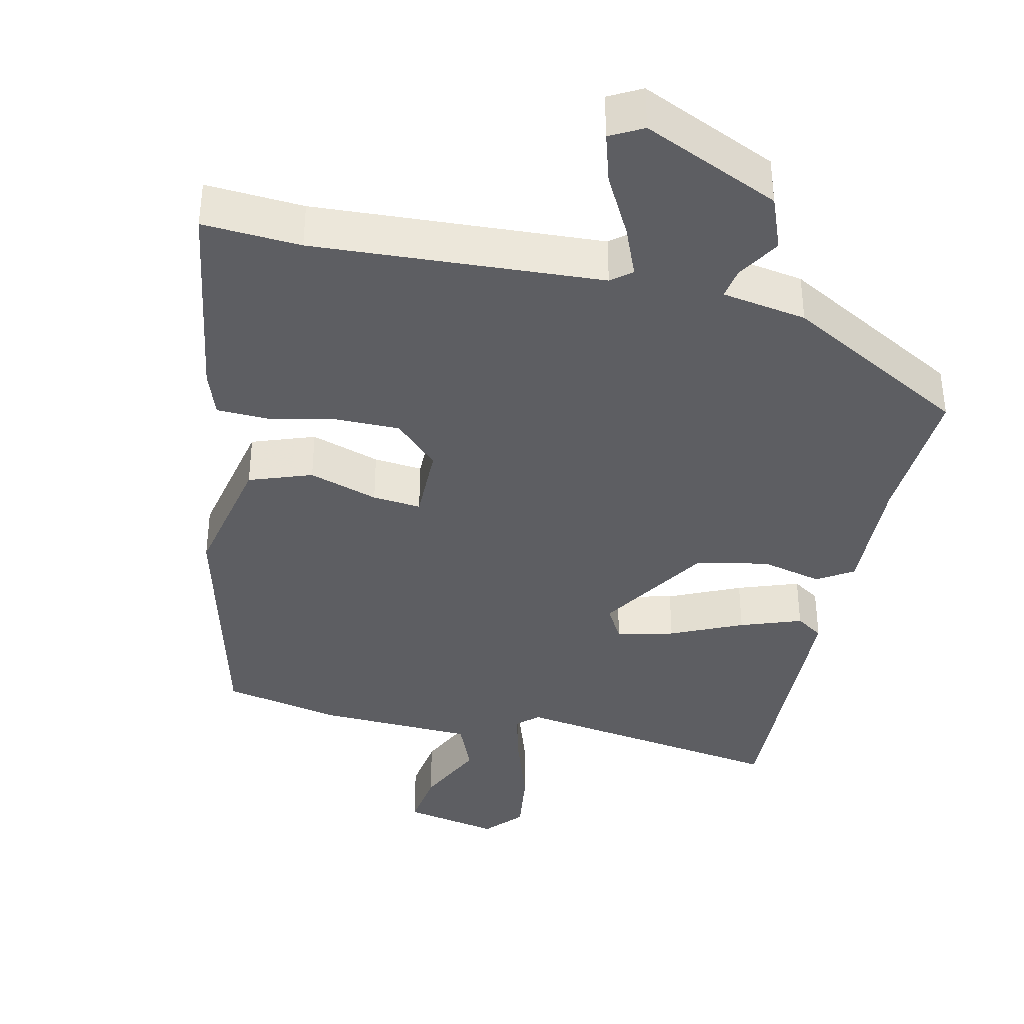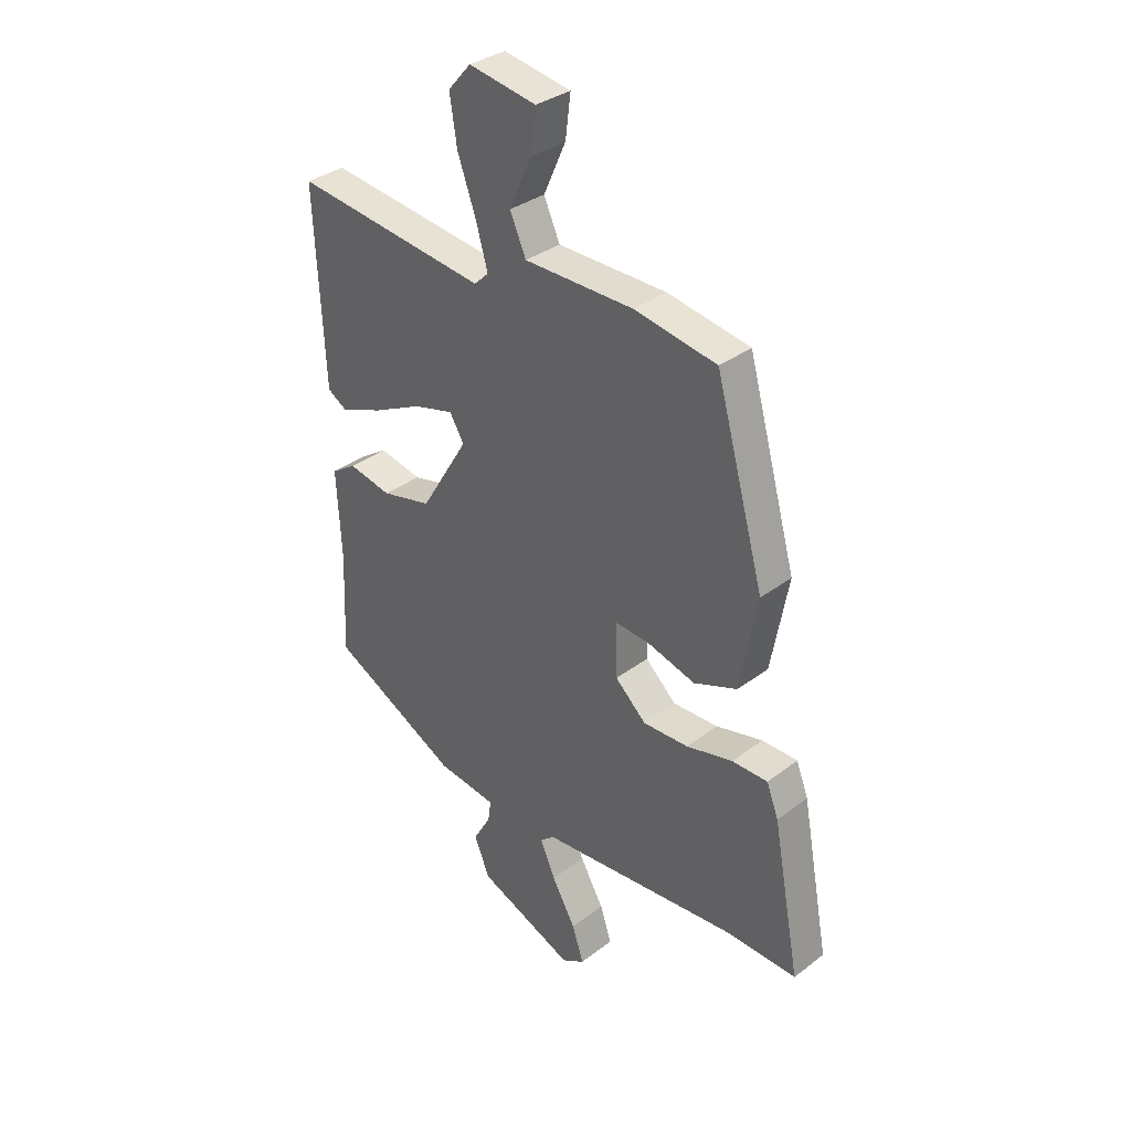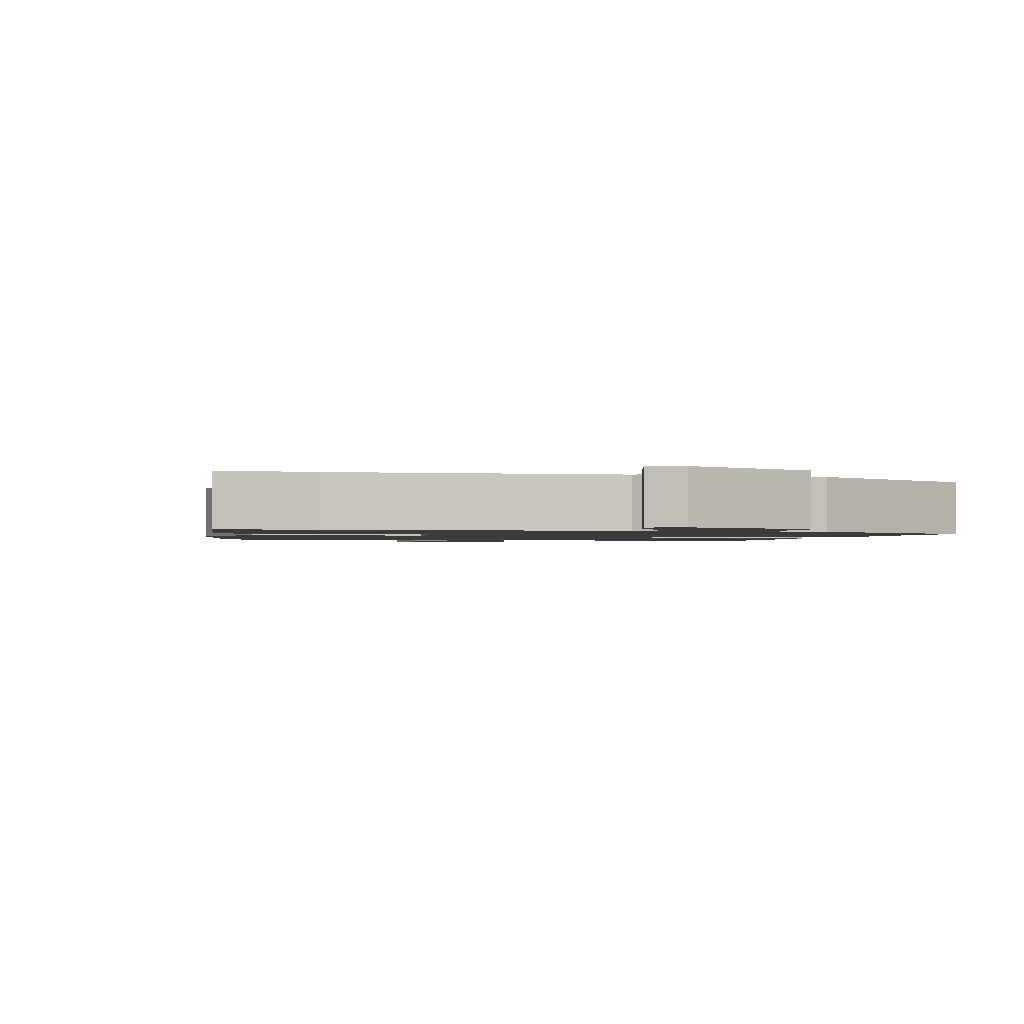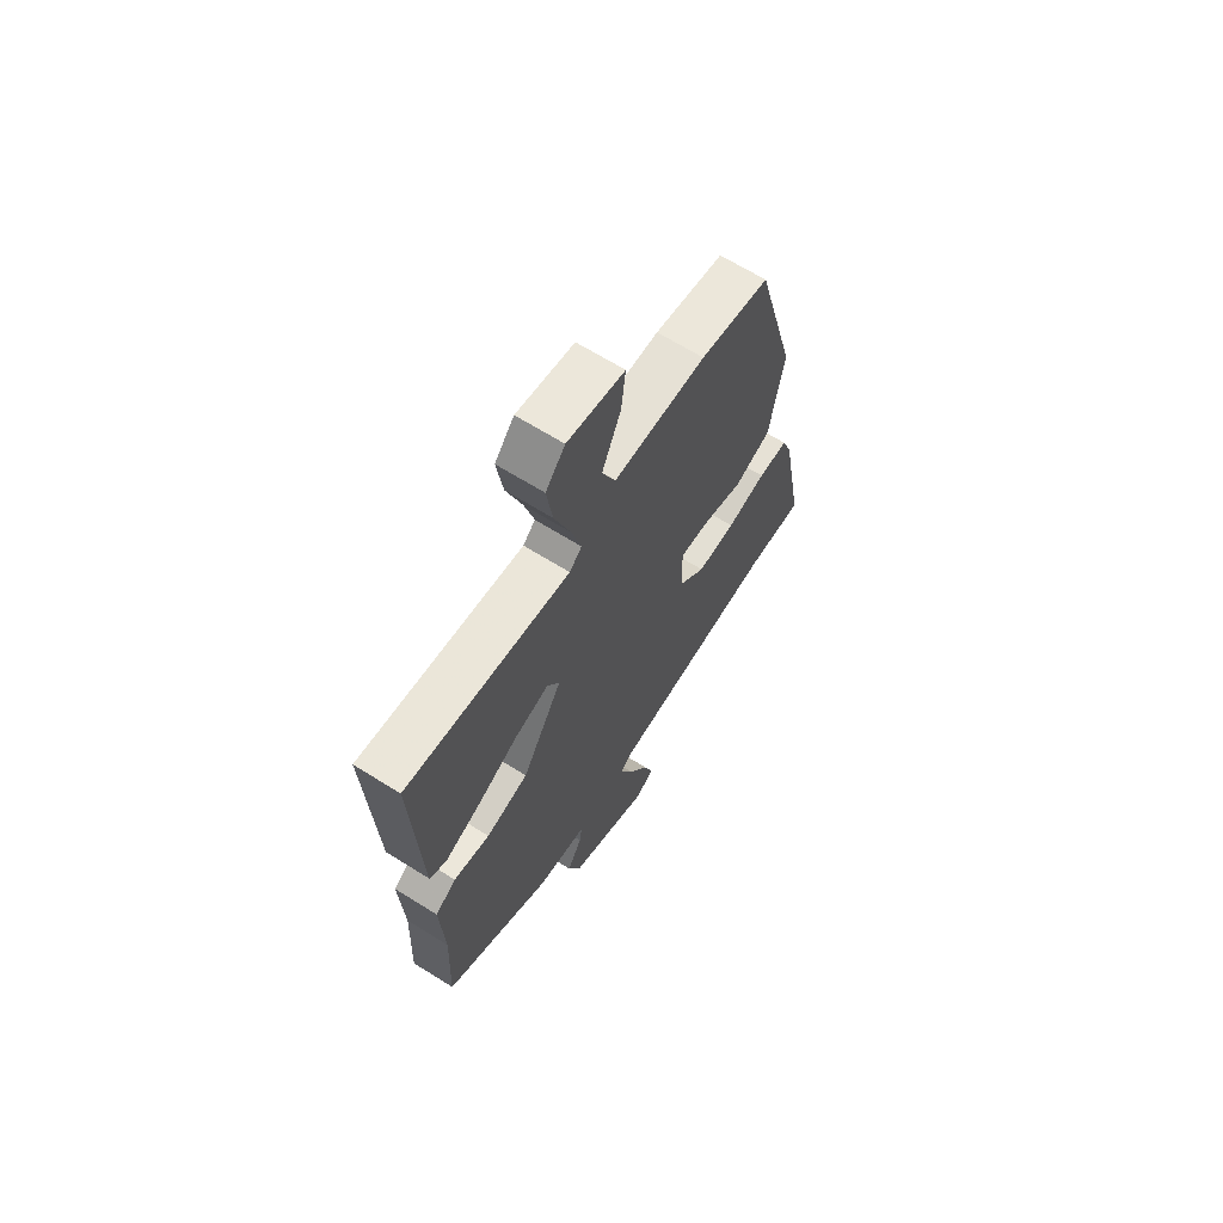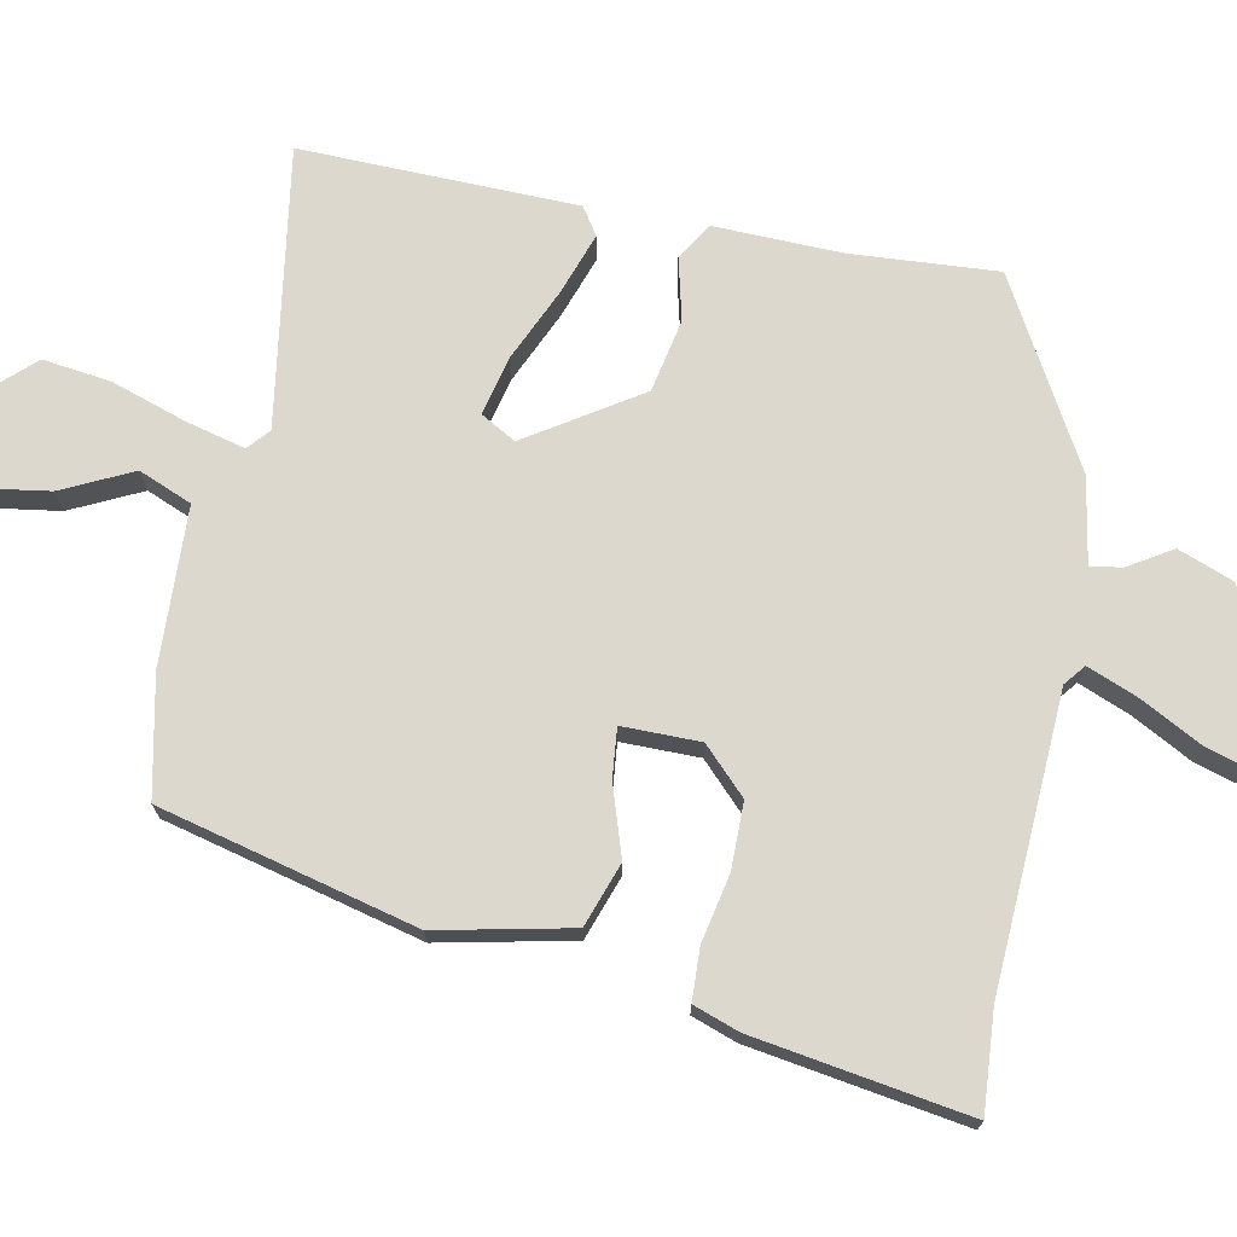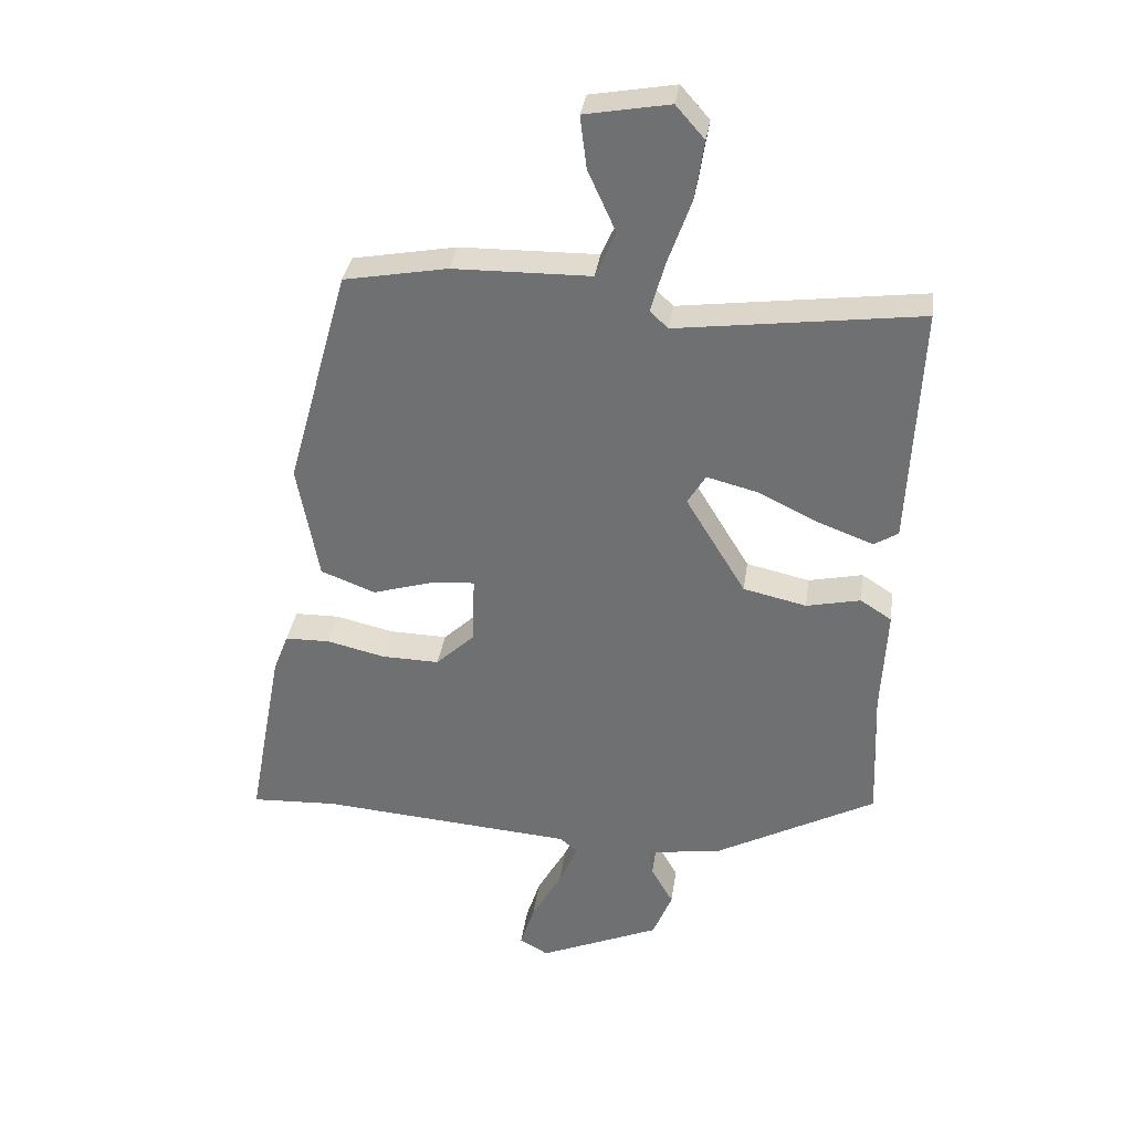
<metadata>
{"format":"obj","ext":"obj","renderer":"f3d","projection":"perspective","resolution":1024,"background":"white","views":[{"elev":-38.7,"azim":166.1,"up":"+Y"},{"elev":33.7,"azim":44.0,"up":"+Z"},{"elev":-1.3,"azim":163.2,"up":"+Y"},{"elev":65.7,"azim":-57.7,"up":"+Z"},{"elev":72.2,"azim":99.6,"up":"+Y"},{"elev":34.0,"azim":-171.9,"up":"+Z"}]}
</metadata>
<code>
v 0.565 0.07 -0.503
v 0.432 0.07 -0.497
v 0.042 0.07 -0.528
v 0.015 0.07 -0.551
v 0.044 0.07 -0.618
v 0.09 0.07 -0.699
v 0.112 0.07 -0.767
v 0.068 0.07 -0.792
v -0.118 0.07 -0.713
v -0.148 0.07 -0.64
v -0.114 0.07 -0.581
v -0.108 0.07 -0.539
v -0.223 0.07 -0.522
v -0.47 0.07 -0.391
v -0.462 0.07 -0.195
v -0.471 0.07 -0.025
v -0.423 0.07 0.006
v -0.34 0.07 -0.012
v -0.243 0.07 0.01
v -0.151 0.07 0.161
v -0.179 0.07 0.207
v -0.256 0.07 0.187
v -0.352 0.07 0.141
v -0.434 0.07 0.11
v -0.471 0.07 0.133
v -0.489 0.07 0.501
v -0.116 0.07 0.453
v -0.088 0.07 0.479
v -0.11 0.07 0.557
v -0.146 0.07 0.657
v -0.16 0.07 0.747
v -0.116 0.07 0.797
v 0.014 0.07 0.774
v 0.004 0.07 0.694
v -0.039 0.07 0.599
v -0.008 0.07 0.529
v 0.203 0.07 0.526
v 0.362 0.07 0.497
v 0.456 0.07 0.158
v 0.423 0.07 -0.021
v 0.339 0.07 -0.053
v 0.245 0.07 -0.025
v 0.179 0.07 -0.02
v 0.182 0.07 -0.124
v 0.242 0.07 -0.18
v 0.33 0.07 -0.178
v 0.42 0.07 -0.157
v 0.489 0.07 -0.158
v 0.512 0.07 -0.218
v 0.565 0 -0.503
v 0.432 0 -0.497
v 0.042 0 -0.528
v 0.015 0 -0.551
v 0.044 0 -0.618
v 0.09 0 -0.699
v 0.112 0 -0.767
v 0.068 0 -0.792
v -0.118 0 -0.713
v -0.148 0 -0.64
v -0.114 0 -0.581
v -0.108 0 -0.539
v -0.223 0 -0.522
v -0.47 0 -0.391
v -0.462 0 -0.195
v -0.471 0 -0.025
v -0.423 0 0.006
v -0.34 0 -0.012
v -0.243 0 0.01
v -0.151 0 0.161
v -0.179 0 0.207
v -0.256 0 0.187
v -0.352 0 0.141
v -0.434 0 0.11
v -0.471 0 0.133
v -0.489 0 0.501
v -0.116 0 0.453
v -0.088 0 0.479
v -0.11 0 0.557
v -0.146 0 0.657
v -0.16 0 0.747
v -0.116 0 0.797
v 0.014 0 0.774
v 0.004 0 0.694
v -0.039 0 0.599
v -0.008 0 0.529
v 0.203 0 0.526
v 0.362 0 0.497
v 0.456 0 0.158
v 0.423 0 -0.021
v 0.339 0 -0.053
v 0.245 0 -0.025
v 0.179 0 -0.02
v 0.182 0 -0.124
v 0.242 0 -0.18
v 0.33 0 -0.178
v 0.42 0 -0.157
v 0.489 0 -0.158
v 0.512 0 -0.218
f 46 47 48 49
f 45 46 49 1
f 44 45 1 2
f 39 40 41 42
f 39 42 43
f 36 37 38 39
f 36 39 43
f 35 36 43 44
f 33 34 35
f 32 33 35
f 29 30 31 32
f 28 29 32 35
f 24 25 26 27
f 22 23 24 27
f 21 22 27 28
f 20 21 28 35
f 15 16 17 18
f 15 18 19
f 12 13 14 15
f 12 15 19
f 8 9 10 11
f 8 11 12
f 5 6 7 8
f 4 5 8 12
f 3 4 12 19
f 44 2 3 19
f 20 35 44
f 19 20 44
f 98 97 96 95
f 50 98 95 94
f 51 50 94 93
f 91 90 89 88
f 92 91 88
f 88 87 86 85
f 92 88 85
f 93 92 85 84
f 84 83 82
f 84 82 81
f 81 80 79 78
f 84 81 78 77
f 76 75 74 73
f 76 73 72 71
f 77 76 71 70
f 84 77 70 69
f 67 66 65 64
f 68 67 64
f 64 63 62 61
f 68 64 61
f 60 59 58 57
f 61 60 57
f 57 56 55 54
f 61 57 54 53
f 68 61 53 52
f 68 52 51 93
f 93 84 69
f 93 69 68
f 1 50 51 2
f 2 51 52 3
f 3 52 53 4
f 4 53 54 5
f 5 54 55 6
f 6 55 56 7
f 7 56 57 8
f 8 57 58 9
f 9 58 59 10
f 10 59 60 11
f 11 60 61 12
f 12 61 62 13
f 13 62 63 14
f 14 63 64 15
f 15 64 65 16
f 16 65 66 17
f 17 66 67 18
f 18 67 68 19
f 19 68 69 20
f 20 69 70 21
f 21 70 71 22
f 22 71 72 23
f 23 72 73 24
f 24 73 74 25
f 25 74 75 26
f 26 75 76 27
f 27 76 77 28
f 28 77 78 29
f 29 78 79 30
f 30 79 80 31
f 31 80 81 32
f 32 81 82 33
f 33 82 83 34
f 34 83 84 35
f 35 84 85 36
f 36 85 86 37
f 37 86 87 38
f 38 87 88 39
f 39 88 89 40
f 40 89 90 41
f 41 90 91 42
f 42 91 92 43
f 43 92 93 44
f 44 93 94 45
f 45 94 95 46
f 46 95 96 47
f 47 96 97 48
f 48 97 98 49
f 49 98 50 1

</code>
